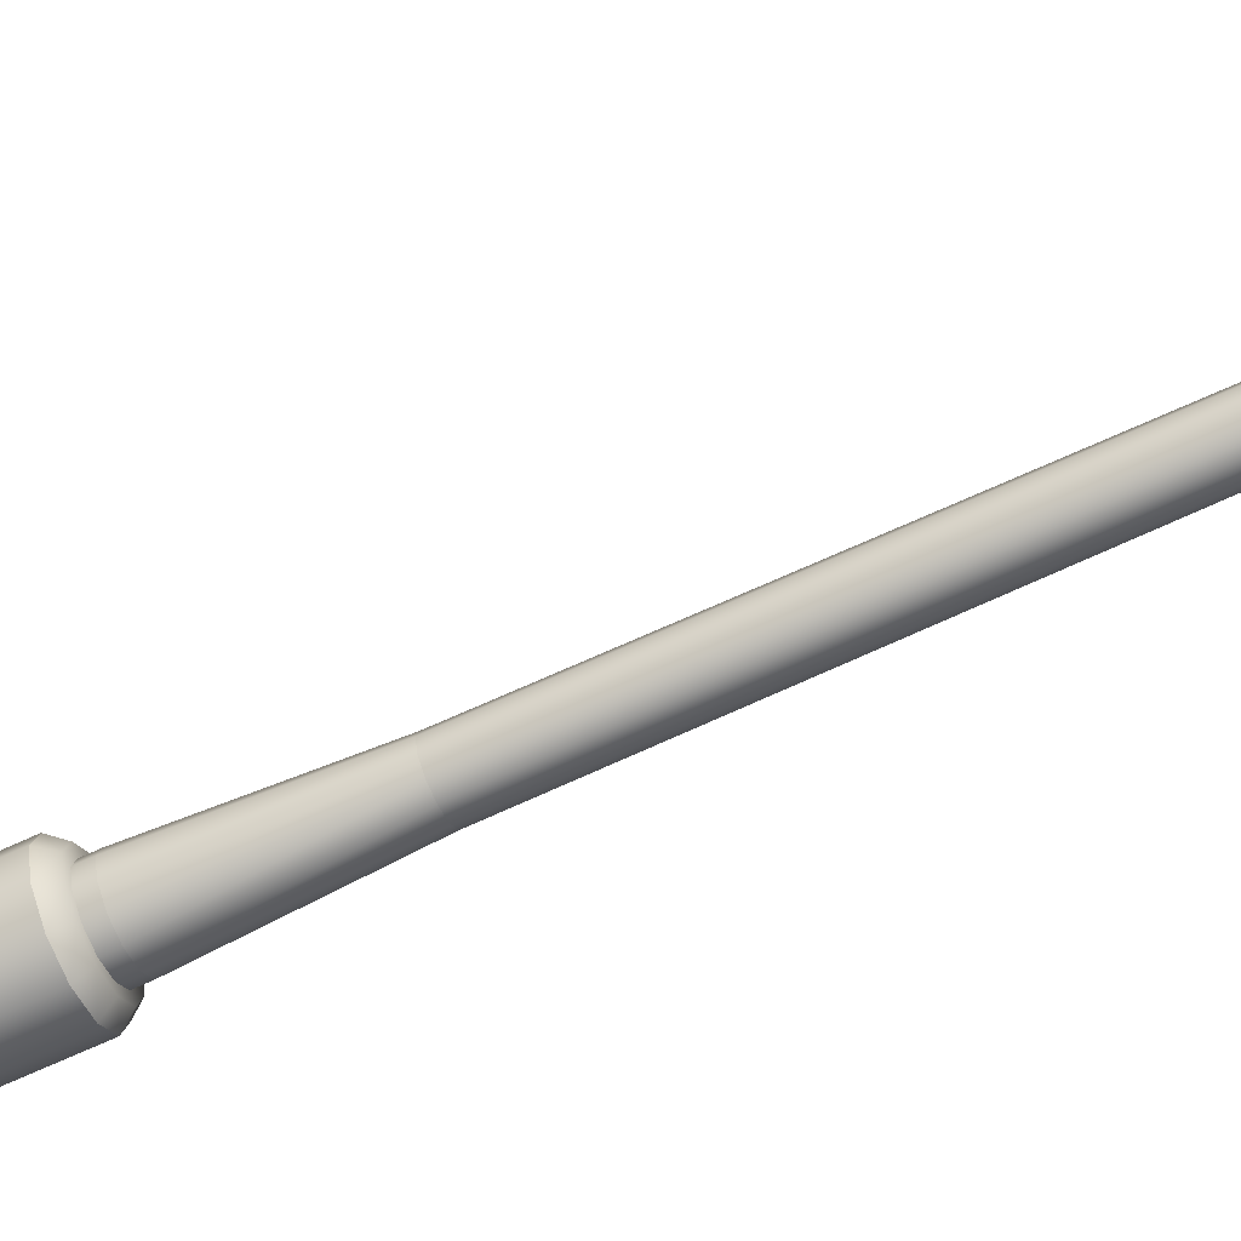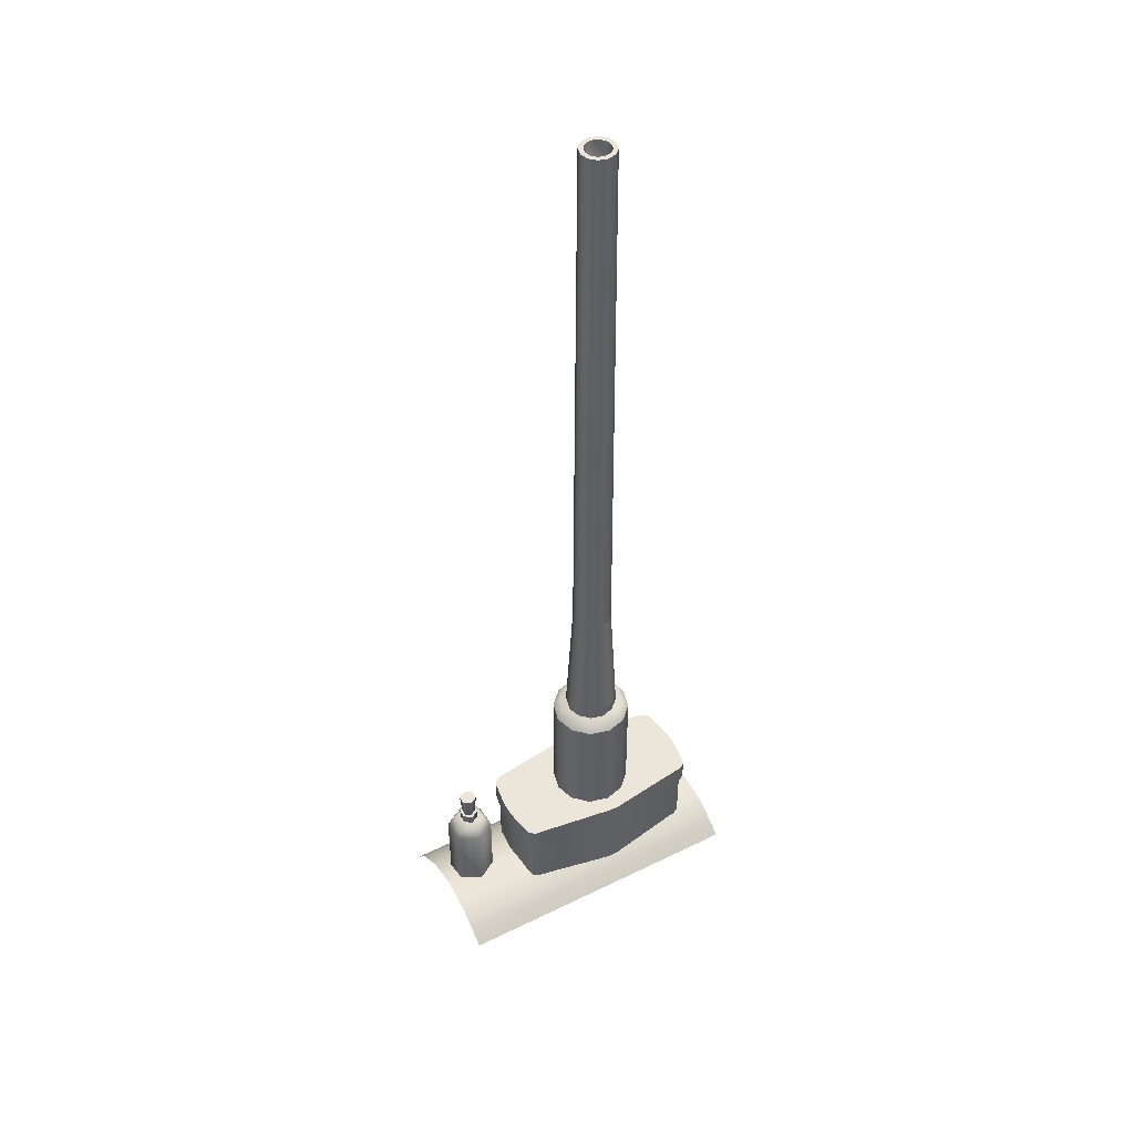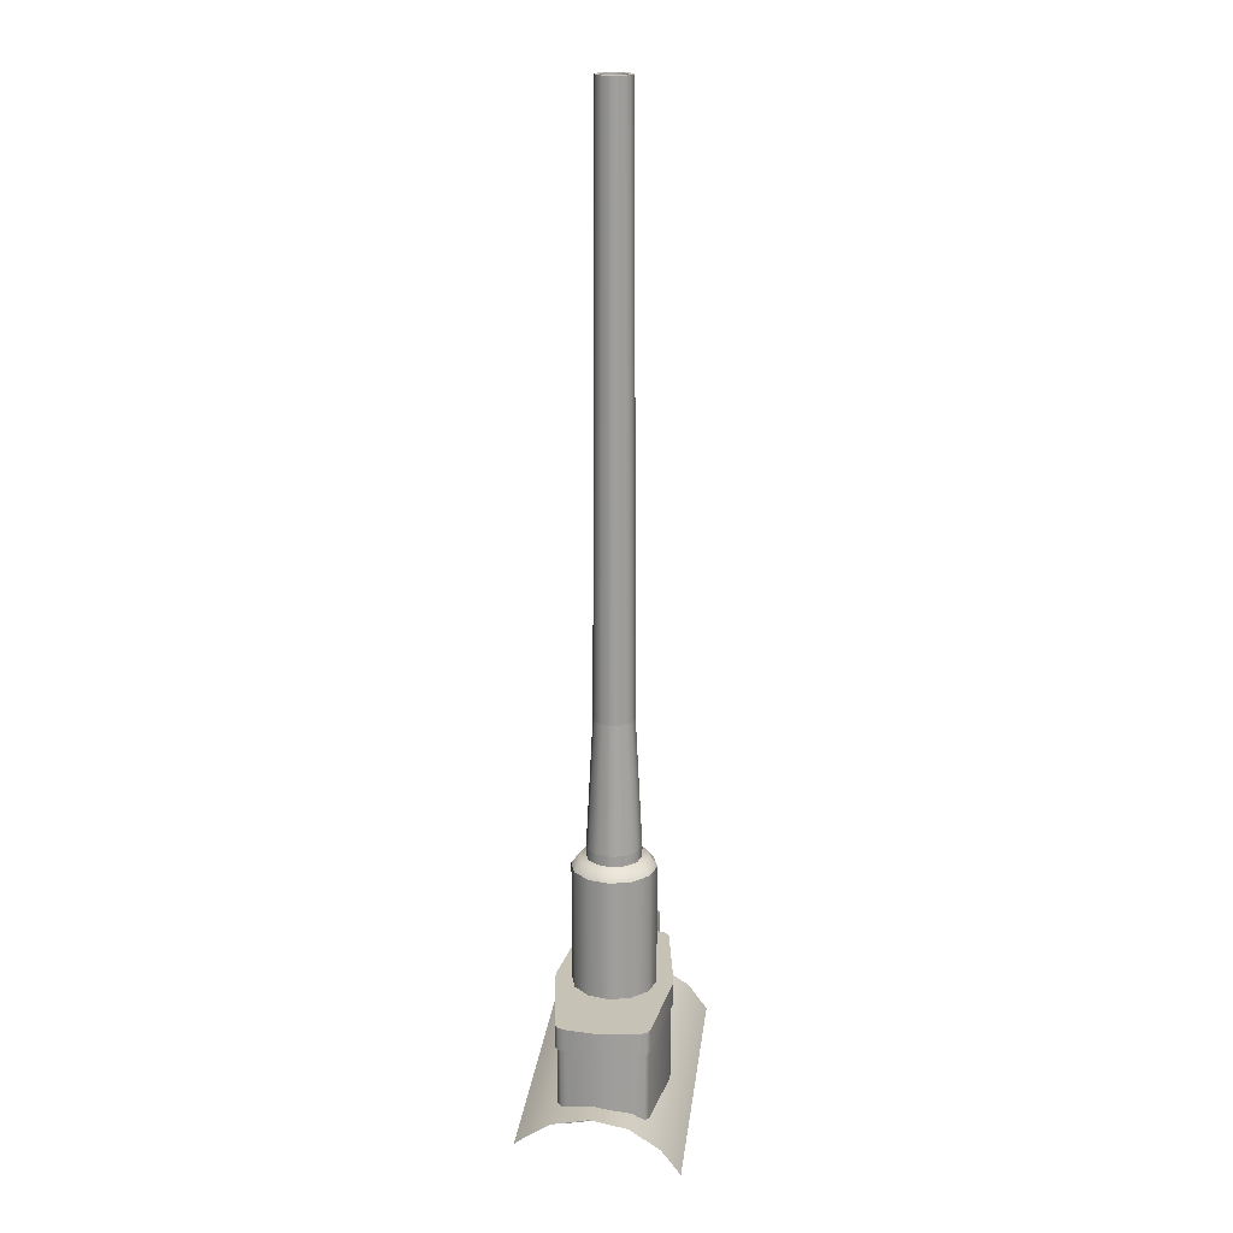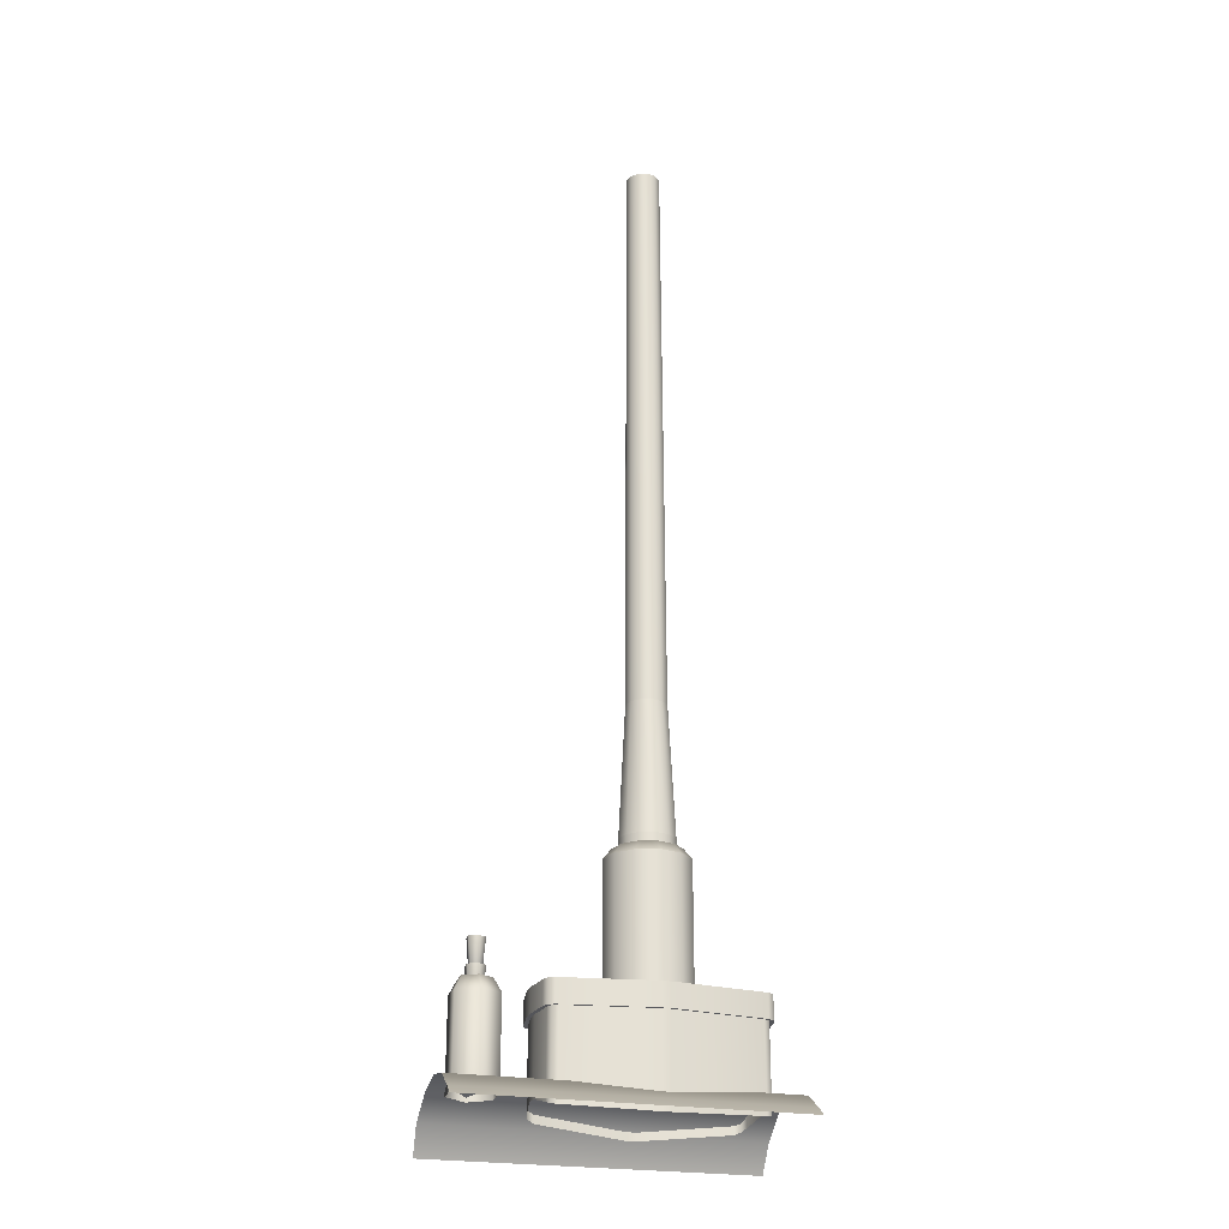
<metadata>
{"format":"obj","ext":"obj","renderer":"f3d","projection":"perspective","resolution":1024,"background":"white","views":[{"elev":-65.8,"azim":115.3,"up":"+Z"},{"elev":46.8,"azim":150.8,"up":"+Y"},{"elev":19.3,"azim":-83.5,"up":"+Y"},{"elev":-24.8,"azim":164.5,"up":"+Y"}]}
</metadata>
<code>
v -0.08285 2.993 1.979
v -0.06828 2.993 1.965
v -0.08824 1.652 1.976
v -0.0714 1.652 1.959
v -0.04838 2.993 1.959
v -0.04838 1.652 1.953
v -0.04838 2.993 1.959
v -0.02848 2.993 1.965
v -0.04838 1.652 1.953
v -0.02537 1.652 1.959
v -0.01391 2.993 1.979
v -0.008526 1.652 1.976
v -0.008583 2.993 1.999
v -0.00236 1.652 1.999
v -0.01391 2.993 2.019
v -0.008526 1.652 2.022
v -0.02848 2.993 2.033
v -0.02537 1.652 2.038
v -0.04838 2.993 2.039
v -0.04838 1.652 2.045
v -0.06828 2.993 2.033
v -0.0714 1.652 2.038
v -0.08285 2.993 2.019
v -0.08824 1.652 2.022
v -0.08818 2.993 1.999
v -0.09441 1.652 1.999
v -0.01923 2.993 1.999
v -0.04838 2.667 1.999
v -0.02314 2.993 2.014
v -0.08824 1.652 1.976
v -0.0714 1.652 1.959
v -0.1019 1.353 1.968
v -0.07926 1.353 1.945
v -0.04838 1.652 1.953
v -0.04838 1.353 1.937
v -0.04838 1.652 1.953
v -0.02537 1.652 1.959
v -0.04838 1.353 1.937
v -0.01751 1.353 1.945
v -0.008526 1.652 1.976
v 0.005091 1.353 1.968
v -0.00236 1.652 1.999
v 0.01336 1.353 1.999
v -0.008526 1.652 2.022
v 0.005091 1.353 2.029
v -0.02537 1.652 2.038
v -0.01751 1.353 2.052
v -0.04838 1.652 2.045
v -0.04838 1.353 2.06
v -0.0714 1.652 2.038
v -0.07926 1.353 2.052
v -0.08824 1.652 2.022
v -0.1019 1.353 2.029
v -0.09441 1.652 1.999
v -0.1101 1.353 1.999
v -0.1019 1.353 1.968
v -0.07926 1.353 1.945
v -0.1019 1.329 1.968
v -0.07926 1.329 1.945
v -0.04838 1.353 1.937
v -0.04838 1.329 1.937
v -0.04838 1.353 1.937
v -0.01751 1.353 1.945
v -0.04838 1.329 1.937
v -0.01751 1.329 1.945
v 0.005091 1.353 1.968
v 0.005091 1.329 1.968
v 0.01336 1.353 1.999
v 0.01336 1.329 1.999
v 0.005091 1.353 2.029
v 0.005091 1.329 2.029
v -0.01751 1.353 2.052
v -0.01751 1.329 2.052
v -0.04838 1.353 2.06
v -0.04838 1.329 2.06
v -0.07926 1.353 2.052
v -0.07926 1.329 2.052
v -0.1019 1.353 2.029
v -0.1019 1.329 2.029
v -0.1101 1.353 1.999
v -0.1101 1.329 1.999
v -0.08285 2.993 1.979
v -0.08818 2.993 1.999
v -0.07363 2.993 1.984
v -0.07754 2.993 1.999
v -0.08285 2.993 2.019
v -0.07363 2.993 2.014
v -0.06828 2.993 2.033
v -0.06296 2.993 2.024
v -0.04838 2.993 2.039
v -0.04838 2.993 2.028
v -0.02848 2.993 2.033
v -0.03381 2.993 2.024
v -0.01391 2.993 2.019
v -0.02314 2.993 2.014
v -0.008583 2.993 1.999
v -0.01923 2.993 1.999
v -0.01391 2.993 1.979
v -0.02314 2.993 1.984
v -0.02848 2.993 1.965
v -0.03381 2.993 1.974
v -0.04838 2.993 1.959
v -0.04838 2.993 1.97
v -0.06828 2.993 1.965
v -0.06296 2.993 1.974
v -0.07363 2.993 1.984
v -0.07754 2.993 1.999
v -0.07363 2.993 2.014
v -0.06296 2.993 2.024
v -0.04838 2.993 2.028
v -0.03381 2.993 2.024
v -0.02314 2.993 1.984
v -0.03381 2.993 1.974
v -0.04838 2.993 1.97
v -0.06296 2.993 1.974
v 0.1876 0.9739 2.014
v 0.1784 0.9739 2.075
v 0.1876 0.8066 2.014
v 0.1784 0.7947 2.075
v 0.1601 0.9739 1.899
v 0.1601 0.7824 1.899
v -0.0374 0.9739 1.871
v -0.0374 0.7735 1.871
v -0.05915 0.7735 1.871
v -0.2567 0.7824 1.899
v -0.05915 0.9739 1.871
v -0.2567 0.9739 1.899
v -0.2842 0.9739 1.982
v -0.275 0.9739 1.921
v -0.2842 0.8066 1.982
v -0.275 0.7901 1.921
v -0.2567 0.9739 2.097
v -0.2567 0.7842 2.097
v -0.05915 0.9739 2.125
v -0.05915 0.7664 2.125
v -0.0374 0.7664 2.125
v 0.1601 0.7842 2.097
v -0.0374 0.9739 2.125
v 0.1601 0.9739 2.097
v -0.05915 0.7735 1.871
v -0.05915 0.9739 1.871
v 0.1732 0.7901 2.09
v 0.1732 0.9739 2.09
v 0.1732 0.7842 1.907
v 0.1732 0.9739 1.907
v 0.1784 0.7901 1.921
v 0.1784 0.9739 1.921
v -0.2698 0.7842 1.907
v -0.2698 0.9739 1.907
v -0.2698 0.7901 2.09
v -0.2698 0.9739 2.09
v -0.275 0.7947 2.075
v -0.275 0.9739 2.075
v 0.1876 0.8066 1.982
v 0.1876 0.9739 1.982
v -0.2842 0.8066 2.014
v -0.2842 0.9739 2.014
v 0.1873 0.9722 2.078
v 0.1968 0.9722 2.014
v 0.1873 1.025 2.078
v 0.1968 1.025 2.014
v 0.1682 1.025 1.895
v 0.1682 0.9722 1.895
v -0.03698 1.025 1.866
v -0.03698 0.9722 1.866
v -0.05958 1.025 1.866
v -0.05958 0.9722 1.866
v -0.2648 1.025 1.895
v -0.2648 0.9722 1.895
v -0.2838 1.025 1.918
v -0.2838 0.9722 1.919
v -0.2934 1.025 1.982
v -0.2934 0.9722 1.982
v -0.2648 1.025 2.101
v -0.2648 0.9722 2.101
v -0.05958 1.025 2.13
v -0.05958 0.9722 2.13
v -0.03698 1.025 2.13
v -0.03698 0.9722 2.13
v 0.1682 1.025 2.101
v 0.1682 0.9722 2.101
v -0.05958 0.9722 1.866
v -0.05958 1.025 1.866
v -0.2648 0.9722 1.895
v -0.05958 0.9722 1.866
v -0.2838 0.9722 1.919
v -0.2934 0.9722 1.982
v -0.2934 0.9722 2.014
v -0.2838 0.9722 2.078
v -0.2648 0.9722 2.101
v -0.05958 0.9722 2.13
v -0.03698 0.9722 1.866
v -0.03698 0.9722 2.13
v 0.1682 0.9722 1.895
v 0.1873 0.9722 1.919
v 0.1968 0.9722 1.982
v 0.1968 0.9722 2.014
v 0.1682 0.9722 2.101
v 0.1873 0.9722 2.078
v -0.2648 1.025 2.101
v -0.05958 1.025 2.13
v -0.2838 1.025 2.078
v -0.2934 1.025 2.014
v -0.2934 1.025 1.982
v -0.2838 1.025 1.918
v -0.2648 1.025 1.895
v -0.05958 1.025 1.866
v -0.03698 1.025 2.13
v -0.03698 1.025 1.866
v 0.1682 1.025 2.101
v 0.1873 1.025 2.078
v 0.1968 1.025 2.014
v 0.1968 1.025 1.982
v 0.1682 1.025 1.895
v 0.1873 1.025 1.918
v 0.1819 0.9722 2.093
v 0.1819 1.025 2.093
v 0.1873 0.9722 1.919
v 0.1819 0.9722 1.903
v 0.1873 1.025 1.918
v 0.1819 1.025 1.903
v -0.2784 0.9722 1.903
v -0.2784 1.025 1.903
v -0.2784 0.9722 2.093
v -0.2784 1.025 2.093
v -0.2838 0.9722 2.078
v -0.2838 1.025 2.078
v 0.1819 0.9722 2.093
v 0.1819 1.025 2.093
v 0.1819 0.9722 1.903
v 0.1819 1.025 1.903
v -0.2784 0.9722 1.903
v -0.2784 1.025 1.903
v -0.2784 0.9722 2.093
v -0.2784 1.025 2.093
v 0.1968 1.025 1.982
v 0.1968 0.9722 1.982
v -0.2934 0.9722 2.014
v -0.2934 1.025 2.014
v -0.1151 1.329 2.037
v -0.08689 1.329 2.065
v -0.1255 1.329 1.999
v -0.04828 1.329 2.076
v -0.009674 1.329 2.065
v 0.01859 1.329 2.037
v 0.02893 1.329 1.999
v 0.01859 1.329 1.96
v -0.009674 1.329 1.932
v -0.04828 1.329 1.921
v -0.08689 1.329 1.932
v -0.1151 1.329 1.96
v -0.1305 1.306 1.951
v -0.09575 1.306 1.916
v -0.04828 1.306 1.904
v -0.0008042 1.306 1.916
v 0.03395 1.306 1.951
v 0.04667 1.306 1.999
v 0.03395 1.306 2.046
v -0.0008042 1.306 2.081
v -0.04828 1.306 2.093
v -0.09575 1.306 2.081
v -0.1305 1.306 2.046
v -0.1432 1.306 1.999
v -0.1305 1.306 1.951
v -0.09575 1.306 1.916
v -0.1305 1.024 1.951
v -0.09576 1.024 1.916
v -0.04828 1.306 1.904
v -0.04828 1.024 1.903
v -0.04828 1.306 1.904
v -0.0008042 1.306 1.916
v -0.04828 1.024 1.903
v -0.0008042 1.024 1.916
v 0.03395 1.306 1.951
v 0.03395 1.024 1.951
v 0.04667 1.306 1.999
v 0.04667 1.024 1.998
v 0.03395 1.306 2.046
v 0.03395 1.024 2.046
v -0.0008042 1.306 2.081
v -0.0008042 1.024 2.081
v -0.04828 1.306 2.093
v -0.04828 1.024 2.093
v -0.09575 1.306 2.081
v -0.09576 1.024 2.081
v -0.1305 1.306 2.046
v -0.1305 1.024 2.046
v -0.1432 1.024 1.998
v -0.1432 1.306 1.999
v 0.3854 0.7797 2.132
v -0.341 0.7797 2.132
v 0.3817 0.7201 2.177
v -0.341 0.7214 2.176
v 0.3835 0.8254 2.062
v -0.3391 0.8254 2.062
v 0.3831 0.8421 1.978
v -0.3391 0.8421 1.978
v 0.3844 0.8268 1.896
v -0.341 0.8268 1.896
v 0.3844 0.7919 1.84
v -0.341 0.7913 1.839
v -0.341 0.7722 1.814
v 0.3844 0.7728 1.815
v 0.2688 1.043 2.034
v 0.3323 1.043 1.995
v 0.2675 1.043 1.996
v 0.254 1.012 2.043
v 0.3016 1.012 2.069
v 0.2688 1.043 2.034
v 0.3471 1.012 1.986
v 0.2995 1.012 1.96
v 0.3323 1.043 1.995
v 0.3016 0.8117 2.069
v 0.3471 0.8174 1.986
v 0.2995 0.8188 1.96
v 0.2829 1.126 2.004
v 0.3009 1.126 1.994
v 0.3009 0.9047 2.015
v 0.3009 1.126 1.994
v 0.3189 1.126 2.004
v 0.3189 1.126 2.025
v 0.3009 1.126 2.035
v 0.2829 1.126 2.025
v 0.2829 1.126 2.004
v 0.2829 1.126 2.025
v 0.3009 1.126 1.994
v 0.3009 1.126 2.035
v 0.3189 1.126 2.025
v 0.3189 1.126 2.004
v 0.2815 1.07 2.003
v 0.3009 1.07 1.992
v 0.3009 0.8125 2.015
v 0.3009 1.07 1.992
v 0.3203 1.07 2.003
v 0.3203 1.07 2.026
v 0.3009 1.07 2.037
v 0.2815 1.07 2.026
v 0.2815 1.07 2.003
v 0.2815 1.07 2.026
v 0.3009 1.07 1.992
v 0.3009 1.07 2.037
v 0.3203 1.07 2.026
v 0.3203 1.07 2.003
v 0.3335 1.043 2.033
v 0.3012 1.043 2.052
v 0.2995 1.012 1.96
v 0.2675 1.043 1.996
v 0.2998 1.043 1.977
v 0.3489 0.8139 2.041
v 0.3489 1.012 2.041
v 0.2995 0.8188 1.96
v 0.2521 0.8166 1.988
v 0.2521 1.012 1.988
v 0.254 0.8131 2.043
v 0.3012 1.043 2.052
v 0.3335 1.043 2.033
v 0.2998 1.043 1.977
v 0.2998 1.043 1.977
v -0.04838 2.667 1.999
v -0.04838 2.667 1.999
v -0.04838 2.667 1.999
v -0.04838 2.667 1.999
v -0.04838 2.667 1.999
v 0.3009 0.9047 2.015
v 0.3009 0.9047 2.015
v 0.3009 0.9047 2.015
v 0.3009 0.9047 2.015
v 0.3009 0.8125 2.015
v 0.3009 0.8125 2.015
v 0.3009 0.8125 2.015
v 0.3009 0.8125 2.015
g group_151838320_140627853463808
f 1 2 3
f 3 2 4
f 2 5 4
f 4 5 6
f 7 8 9
f 9 8 10
f 8 11 10
f 10 11 12
f 11 13 12
f 12 13 14
f 13 15 14
f 14 15 16
f 15 17 16
f 16 17 18
f 17 19 18
f 18 19 20
f 19 21 20
f 20 21 22
f 21 23 22
f 22 23 24
f 23 25 24
f 24 25 26
f 25 1 26
f 26 1 3
f 27 28 29
f 30 31 32
f 32 31 33
f 31 34 33
f 33 34 35
f 36 37 38
f 38 37 39
f 37 40 39
f 39 40 41
f 40 42 41
f 41 42 43
f 42 44 43
f 43 44 45
f 44 46 45
f 45 46 47
f 46 48 47
f 47 48 49
f 48 50 49
f 49 50 51
f 50 52 51
f 51 52 53
f 52 54 53
f 53 54 55
f 54 30 55
f 55 30 32
f 56 57 58
f 58 57 59
f 57 60 59
f 59 60 61
f 62 63 64
f 64 63 65
f 63 66 65
f 65 66 67
f 68 69 66
f 66 69 67
f 70 71 68
f 68 71 69
f 70 72 71
f 71 72 73
f 72 74 73
f 73 74 75
f 74 76 75
f 75 76 77
f 76 78 77
f 77 78 79
f 78 80 79
f 79 80 81
f 80 56 81
f 81 56 58
f 82 83 84
f 84 83 85
f 83 86 85
f 85 86 87
f 86 88 87
f 87 88 89
f 88 90 89
f 89 90 91
f 90 92 91
f 91 92 93
f 92 94 93
f 93 94 95
f 94 96 95
f 95 96 97
f 96 98 97
f 97 98 99
f 98 100 99
f 99 100 101
f 100 102 101
f 101 102 103
f 102 104 103
f 103 104 105
f 104 82 105
f 105 82 84
f 106 107 359
f 359 107 108
f 359 108 109
f 360 109 110
f 361 110 111
f 28 111 29
f 112 362 27
f 113 362 112
f 114 362 113
f 115 363 114
f 106 363 115
f 116 117 118
f 118 117 119
f 120 121 122
f 122 121 123
f 124 125 126
f 126 125 127
f 128 129 130
f 130 129 131
f 132 133 134
f 134 133 135
f 136 137 138
f 138 137 139
f 123 140 122
f 122 140 141
f 135 136 134
f 134 136 138
f 137 142 139
f 139 142 143
f 142 119 143
f 143 119 117
f 144 145 146
f 146 145 147
f 121 120 144
f 144 120 145
f 125 148 127
f 127 148 149
f 148 131 149
f 149 131 129
f 150 151 152
f 152 151 153
f 133 132 150
f 150 132 151
f 146 147 154
f 154 147 155
f 152 153 156
f 156 153 157
f 118 154 116
f 116 154 155
f 130 156 128
f 128 156 157
f 158 159 160
f 160 159 161
f 162 163 164
f 164 163 165
f 166 167 168
f 168 167 169
f 170 171 172
f 172 171 173
f 174 175 176
f 176 175 177
f 178 179 180
f 180 179 181
f 165 182 164
f 164 182 183
f 177 179 176
f 176 179 178
f 184 185 186
f 186 185 187
f 187 185 188
f 188 185 189
f 189 185 190
f 190 185 191
f 185 192 191
f 191 192 193
f 192 194 193
f 194 195 193
f 195 196 193
f 196 197 193
f 198 193 199
f 197 199 193
f 200 201 202
f 202 201 203
f 203 201 204
f 204 201 205
f 205 201 206
f 206 201 207
f 201 208 207
f 207 208 209
f 208 210 209
f 210 211 209
f 211 212 209
f 212 213 209
f 214 209 215
f 213 215 209
f 181 216 180
f 180 216 217
f 216 158 217
f 217 158 160
f 218 219 220
f 220 219 221
f 219 163 221
f 221 163 162
f 222 223 169
f 169 223 168
f 171 170 222
f 222 170 223
f 224 225 226
f 226 225 227
f 175 174 224
f 224 174 225
f 198 199 228
f 210 229 211
f 230 195 194
f 231 214 215
f 184 186 232
f 206 233 205
f 234 189 190
f 235 200 202
f 220 236 218
f 218 236 237
f 226 227 238
f 238 227 239
f 159 237 161
f 161 237 236
f 238 239 173
f 173 239 172
f 240 241 242
f 243 244 241
f 245 246 244
f 247 248 246
f 249 250 248
f 251 242 250
f 246 248 244
f 242 241 250
f 241 244 250
f 244 248 250
f 251 250 252
f 252 250 253
f 250 249 253
f 253 249 254
f 249 248 254
f 254 248 255
f 248 247 255
f 255 247 256
f 247 246 256
f 256 246 257
f 245 258 246
f 246 258 257
f 244 259 245
f 245 259 258
f 244 243 259
f 259 243 260
f 243 241 260
f 260 241 261
f 241 240 261
f 261 240 262
f 240 242 262
f 262 242 263
f 242 251 263
f 263 251 252
f 264 265 266
f 266 265 267
f 265 268 267
f 267 268 269
f 270 271 272
f 272 271 273
f 271 274 273
f 273 274 275
f 274 276 275
f 275 276 277
f 276 278 277
f 277 278 279
f 278 280 279
f 279 280 281
f 280 282 281
f 281 282 283
f 282 284 283
f 283 284 285
f 284 286 285
f 285 286 287
f 287 286 288
f 288 286 289
f 289 264 288
f 288 264 266
f 290 291 292
f 292 291 293
f 290 294 291
f 291 294 295
f 294 296 295
f 295 296 297
f 296 298 297
f 297 298 299
f 298 300 299
f 299 300 301
f 301 300 302
f 302 300 303
f 304 305 306
f 307 308 309
f 310 311 312
f 308 307 313
f 314 315 310
f 316 317 318
f 319 320 318
f 320 321 364
f 321 322 365
f 322 323 366
f 323 316 367
f 324 325 326
f 325 327 326
f 327 328 326
f 328 329 326
f 330 331 332
f 333 334 332
f 334 335 368
f 335 336 369
f 336 337 370
f 337 330 371
f 338 339 340
f 339 341 340
f 341 342 340
f 342 343 340
f 308 344 345
f 312 344 310
f 346 347 348
f 309 347 307
f 313 349 308
f 310 350 314
f 351 352 346
f 307 353 354
f 304 355 356
f 304 356 305
f 305 357 306
f 308 345 309
f 311 358 312
f 307 354 313
f 315 311 310
f 308 350 344
f 344 350 310
f 346 353 347
f 347 353 307
f 349 350 308
f 350 349 314
f 352 353 346
f 353 352 354

</code>
